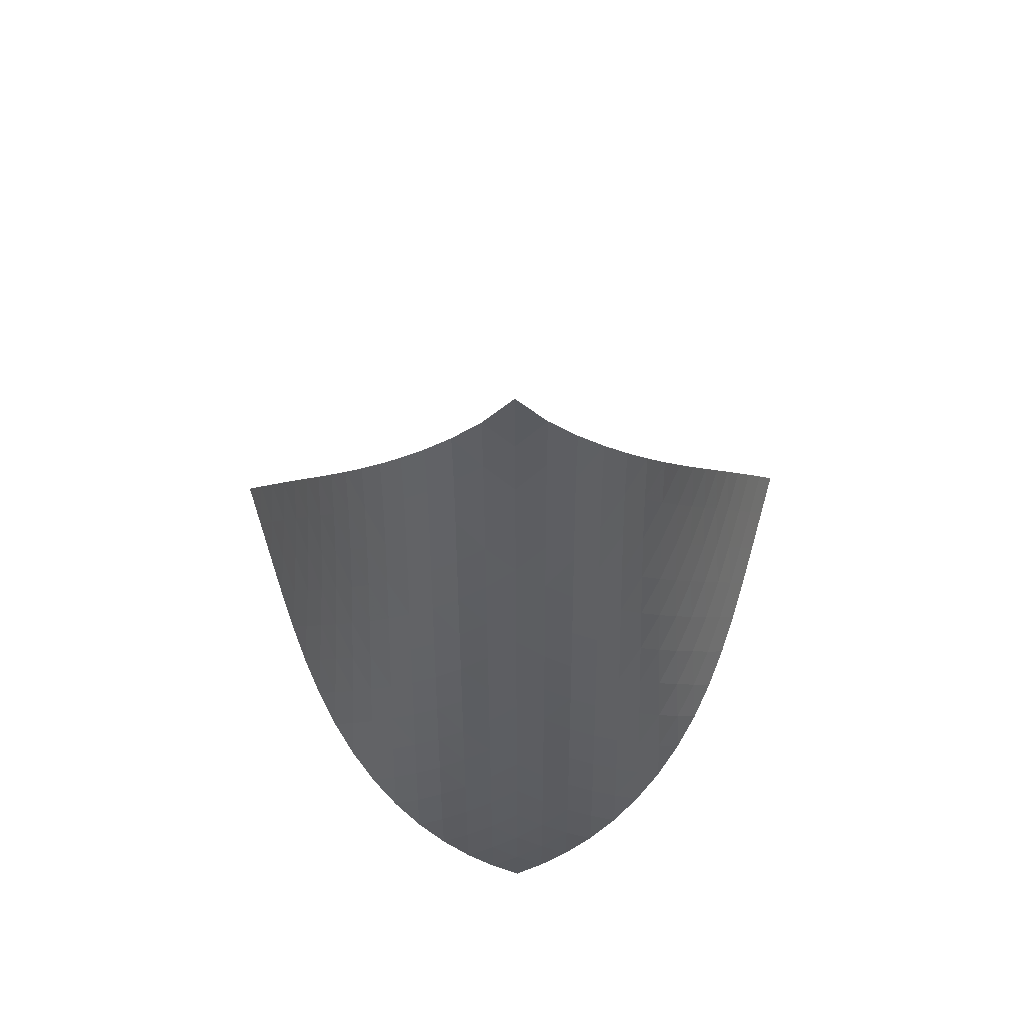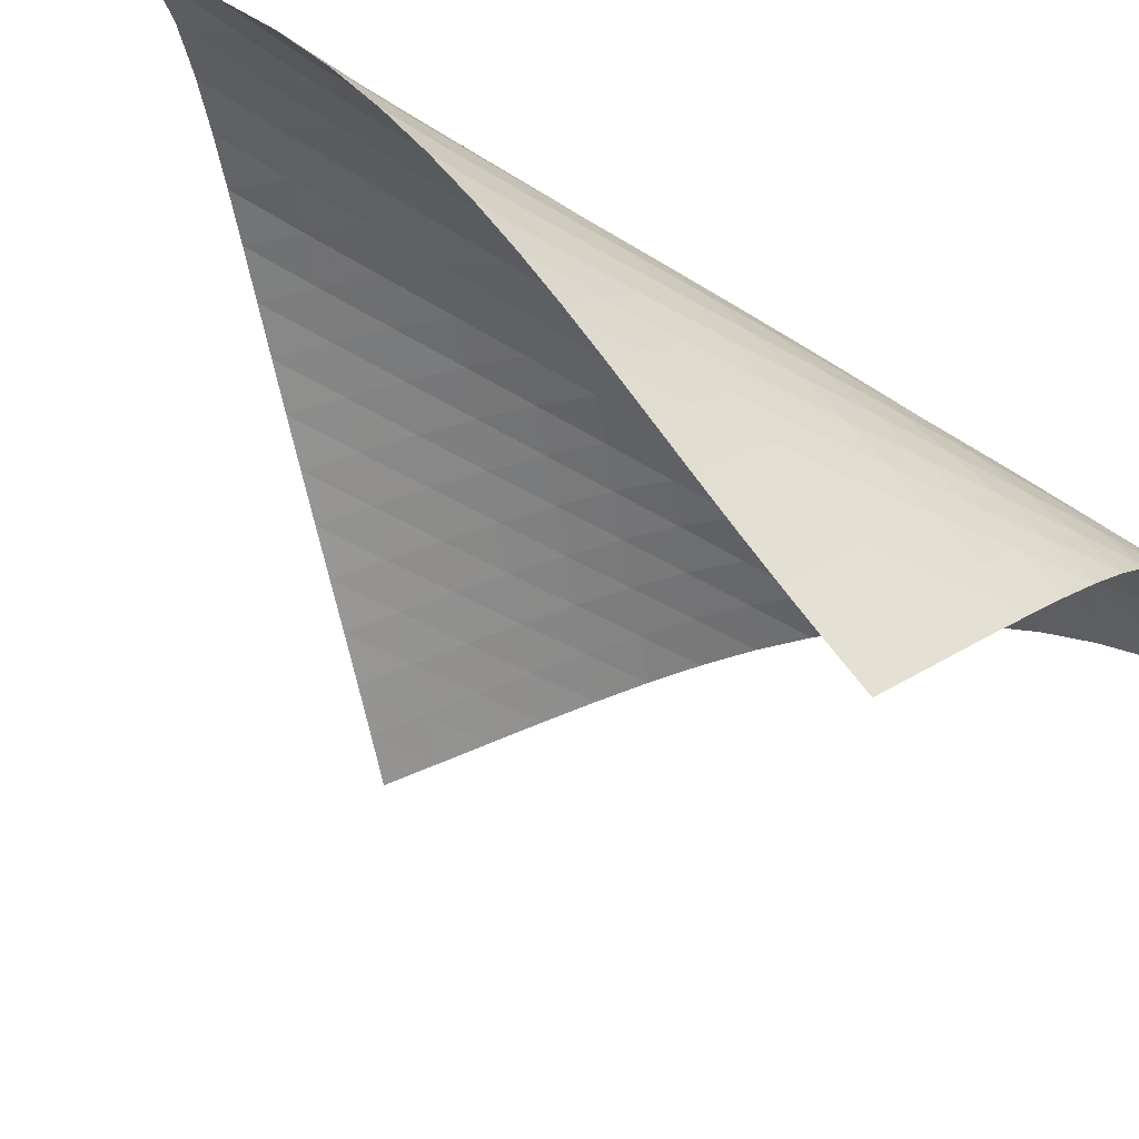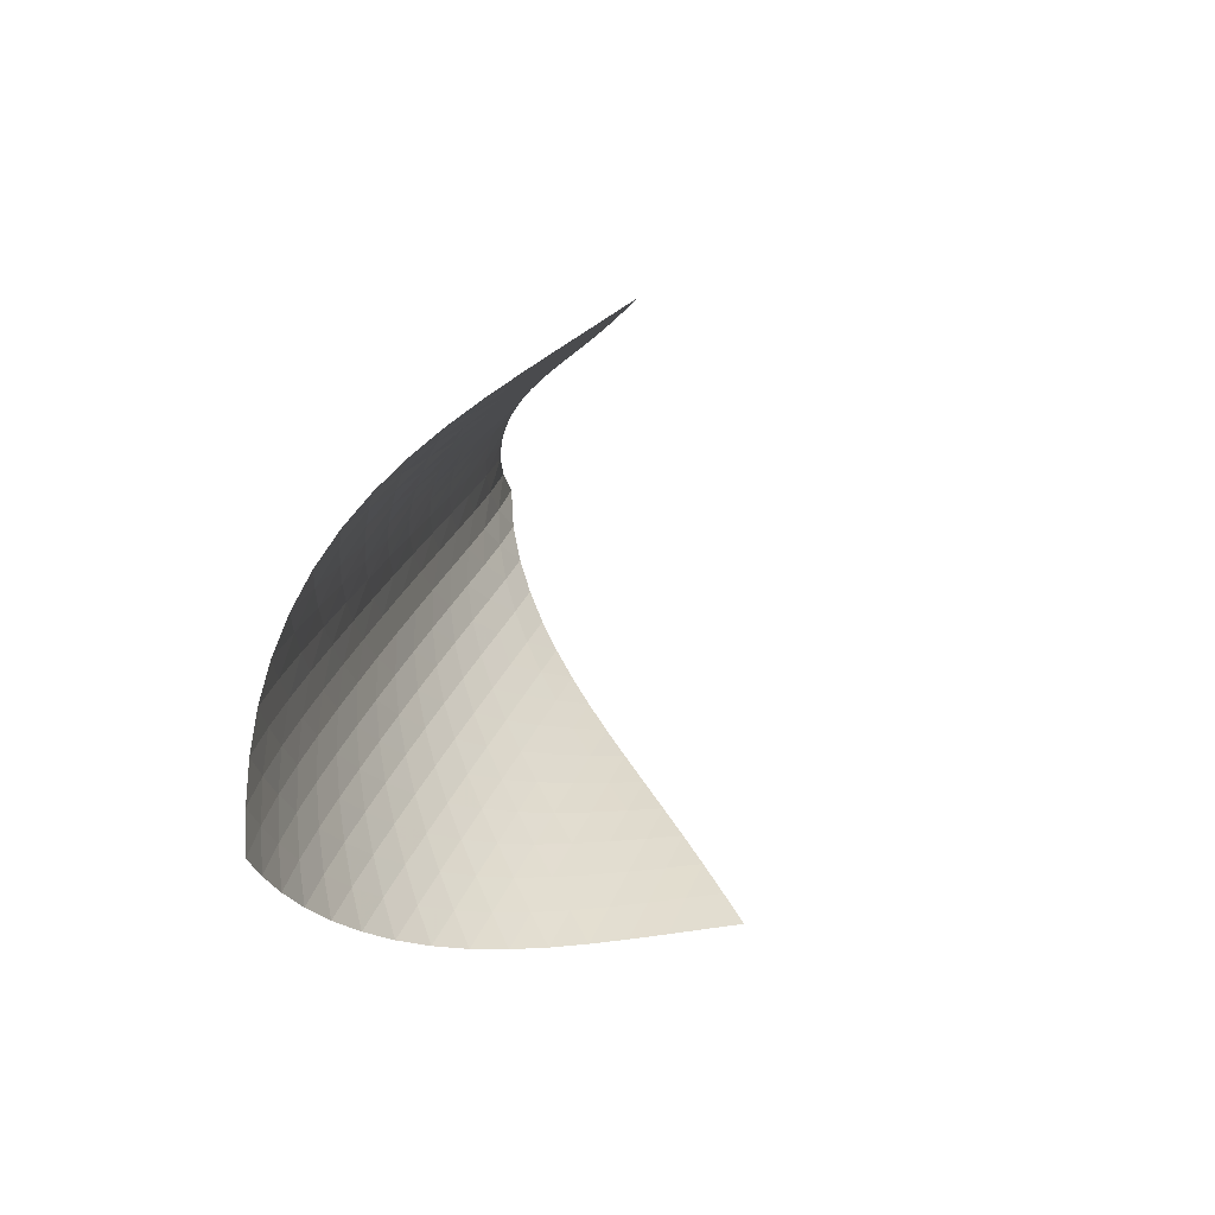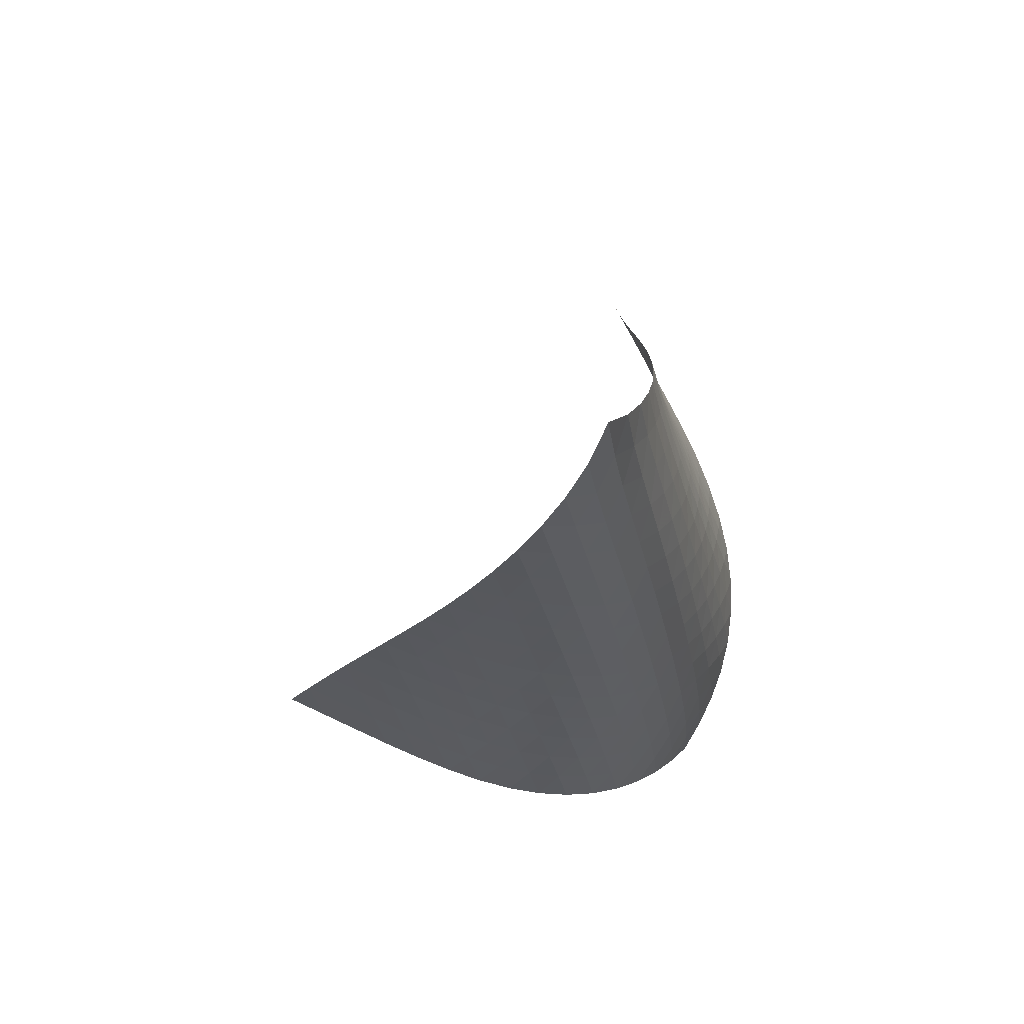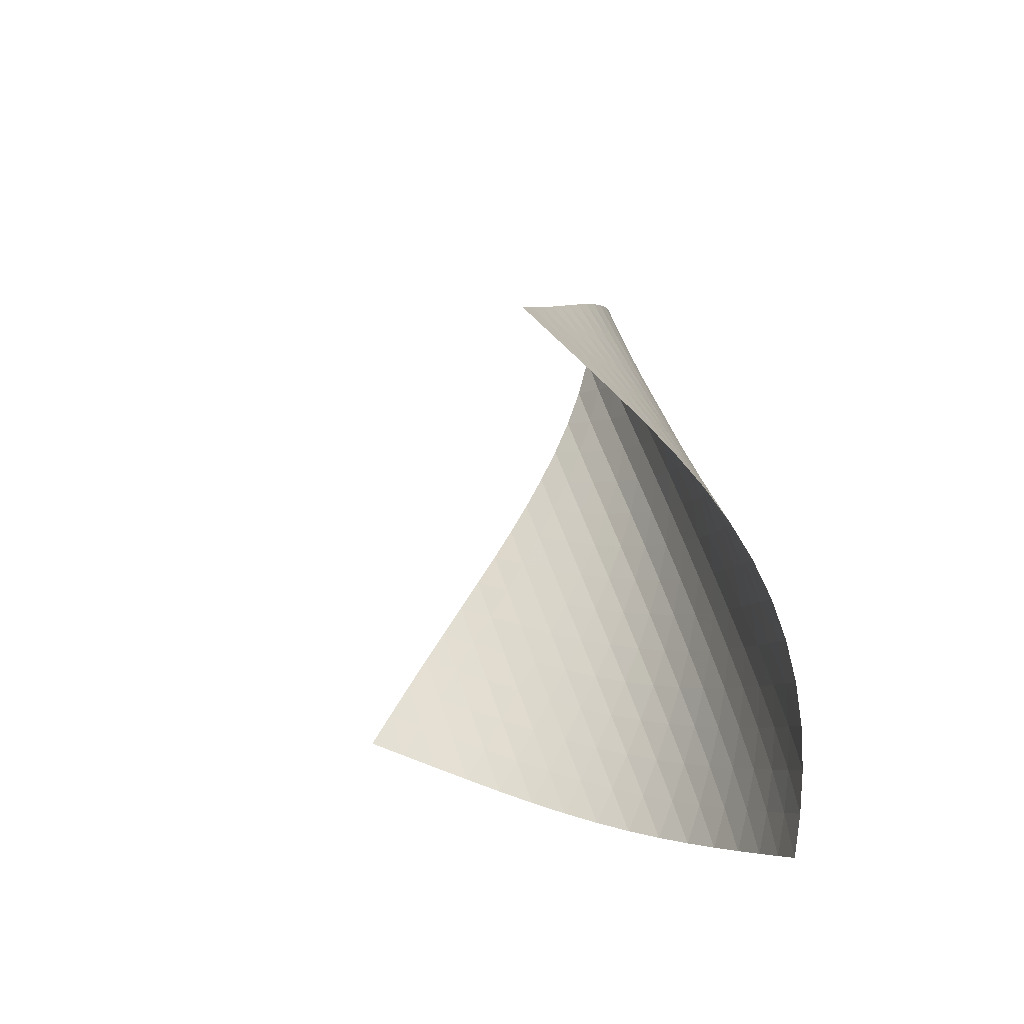
<metadata>
{"format":"obj","ext":"obj","renderer":"f3d","projection":"perspective","resolution":1024,"background":"white","views":[{"elev":64.0,"azim":-46.3,"up":"+Y"},{"elev":-64.0,"azim":-135.6,"up":"+Z"},{"elev":-70.9,"azim":54.7,"up":"+Y"},{"elev":71.6,"azim":-97.5,"up":"+Y"},{"elev":-53.9,"azim":-151.4,"up":"+Y"}]}
</metadata>
<code>
v -6.502 -0.05127 6.502
v 0.6073 -11.07 8.184
v -8.184 -11.07 -0.6073
v -9.014 -18.59 9.014
v -8.153 -10.35 -0.1311
v -8.131 -9.621 0.3426
v -8.12 -8.891 0.8132
v -8.12 -8.157 1.282
v -8.124 -7.422 1.75
v -8.127 -6.687 2.22
v -8.118 -5.954 2.694
v -8.091 -5.221 3.174
v -8.034 -4.491 3.66
v -7.94 -3.765 4.152
v -7.798 -3.041 4.647
v -7.597 -2.32 5.141
v -7.325 -1.599 5.628
v -6.967 -0.8629 6.092
v -6.092 -0.8629 6.967
v -5.628 -1.599 7.325
v -5.141 -2.32 7.597
v -4.647 -3.041 7.798
v -4.152 -3.765 7.94
v -3.66 -4.491 8.034
v -3.174 -5.221 8.091
v -2.694 -5.954 8.118
v -2.22 -6.687 8.127
v -1.75 -7.422 8.124
v -1.282 -8.157 8.12
v -0.8132 -8.891 8.12
v -0.3426 -9.621 8.131
v 0.1311 -10.35 8.153
v -0.06279 -11.5 8.53
v -0.7324 -11.92 8.878
v -1.404 -12.35 9.222
v -2.08 -12.78 9.551
v -2.764 -13.22 9.852
v -3.458 -13.67 10.11
v -4.16 -14.13 10.3
v -4.864 -14.62 10.43
v -5.56 -15.13 10.47
v -6.237 -15.66 10.42
v -6.882 -16.21 10.28
v -7.486 -16.79 10.06
v -8.041 -17.38 9.766
v -8.548 -17.98 9.413
v -9.413 -17.98 8.548
v -9.766 -17.38 8.041
v -10.06 -16.79 7.486
v -10.28 -16.21 6.882
v -10.42 -15.66 6.237
v -10.47 -15.13 5.56
v -10.43 -14.62 4.864
v -10.3 -14.13 4.16
v -10.11 -13.67 3.458
v -9.852 -13.22 2.764
v -9.551 -12.78 2.08
v -9.222 -12.35 1.404
v -8.878 -11.92 0.7324
v -8.53 -11.5 0.06279
v -6.667 -1.478 6.667
v -7.136 -2.152 6.276
v -7.508 -2.841 5.83
v -7.794 -3.541 5.355
v -8.008 -4.249 4.867
v -8.163 -4.964 4.375
v -8.27 -5.684 3.885
v -8.34 -6.408 3.398
v -8.384 -7.135 2.916
v -8.41 -7.864 2.438
v -8.428 -8.594 1.964
v -8.445 -9.323 1.49
v -8.467 -10.05 1.016
v -8.497 -10.78 0.54
v -6.276 -2.152 7.136
v -6.854 -2.756 6.854
v -7.337 -3.399 6.479
v -7.721 -4.067 6.044
v -8.019 -4.752 5.574
v -8.244 -5.451 5.089
v -8.409 -6.158 4.597
v -8.529 -6.872 4.106
v -8.613 -7.59 3.617
v -8.673 -8.312 3.132
v -8.718 -9.035 2.65
v -8.757 -9.759 2.171
v -8.796 -10.48 1.691
v -8.837 -11.2 1.212
v -5.83 -2.841 7.508
v -6.479 -3.399 7.337
v -7.06 -3.995 7.06
v -7.55 -4.626 6.692
v -7.944 -5.282 6.261
v -8.253 -5.958 5.794
v -8.49 -6.648 5.309
v -8.668 -7.348 4.817
v -8.802 -8.055 4.323
v -8.903 -8.767 3.832
v -8.983 -9.482 3.343
v -9.049 -10.2 2.856
v -9.11 -10.92 2.371
v -9.169 -11.63 1.887
v -5.355 -3.541 7.794
v -6.044 -4.067 7.721
v -6.692 -4.626 7.55
v -7.271 -5.219 7.271
v -7.763 -5.844 6.903
v -8.165 -6.493 6.475
v -8.485 -7.162 6.011
v -8.736 -7.844 5.527
v -8.932 -8.536 5.034
v -9.084 -9.236 4.538
v -9.205 -9.941 4.043
v -9.307 -10.65 3.55
v -9.397 -11.36 3.058
v -9.479 -12.07 2.568
v -4.867 -4.249 8.008
v -5.574 -4.752 8.019
v -6.261 -5.282 7.944
v -6.903 -5.844 7.763
v -7.478 -6.437 7.478
v -7.971 -7.058 7.111
v -8.381 -7.702 6.685
v -8.713 -8.363 6.223
v -8.98 -9.038 5.74
v -9.194 -9.723 5.247
v -9.369 -10.42 4.75
v -9.514 -11.11 4.251
v -9.642 -11.81 3.754
v -9.755 -12.51 3.258
v -4.375 -4.964 8.163
v -5.089 -5.451 8.244
v -5.794 -5.958 8.253
v -6.475 -6.493 8.165
v -7.111 -7.058 7.971
v -7.681 -7.651 7.681
v -8.174 -8.27 7.313
v -8.59 -8.909 6.89
v -8.935 -9.565 6.43
v -9.219 -10.23 5.949
v -9.455 -10.91 5.456
v -9.654 -11.59 4.958
v -9.826 -12.28 4.458
v -9.979 -12.97 3.957
v -3.885 -5.684 8.27
v -4.597 -6.158 8.409
v -5.309 -6.648 8.49
v -6.011 -7.162 8.485
v -6.685 -7.702 8.381
v -7.313 -8.27 8.174
v -7.877 -8.864 7.877
v -8.37 -9.481 7.508
v -8.793 -10.12 7.087
v -9.15 -10.77 6.631
v -9.452 -11.43 6.153
v -9.711 -12.1 5.661
v -9.936 -12.77 5.163
v -10.13 -13.45 4.662
v -3.398 -6.408 8.34
v -4.106 -6.872 8.529
v -4.817 -7.348 8.668
v -5.527 -7.844 8.736
v -6.223 -8.363 8.713
v -6.89 -8.909 8.59
v -7.508 -9.481 8.37
v -8.067 -10.08 8.067
v -8.56 -10.69 7.697
v -8.988 -11.32 7.278
v -9.358 -11.97 6.825
v -9.679 -12.62 6.35
v -9.961 -13.28 5.862
v -10.21 -13.95 5.365
v -2.916 -7.135 8.384
v -3.617 -7.59 8.613
v -4.323 -8.055 8.802
v -5.034 -8.536 8.932
v -5.74 -9.038 8.98
v -6.43 -9.565 8.935
v -7.087 -10.12 8.793
v -7.697 -10.69 8.56
v -8.249 -11.29 8.249
v -8.741 -11.9 7.878
v -9.175 -12.53 7.46
v -9.558 -13.17 7.011
v -9.897 -13.82 6.541
v -10.2 -14.47 6.056
v -2.438 -7.864 8.41
v -3.132 -8.312 8.673
v -3.832 -8.767 8.903
v -4.538 -9.236 9.084
v -5.247 -9.723 9.194
v -5.949 -10.23 9.219
v -6.631 -10.77 9.15
v -7.278 -11.32 8.988
v -7.878 -11.9 8.741
v -8.424 -12.5 8.424
v -8.914 -13.11 8.05
v -9.353 -13.74 7.634
v -9.747 -14.37 7.189
v -10.1 -15.01 6.721
v -1.964 -8.594 8.428
v -2.65 -9.035 8.718
v -3.343 -9.482 8.983
v -4.043 -9.941 9.205
v -4.75 -10.42 9.369
v -5.456 -10.91 9.455
v -6.153 -11.43 9.452
v -6.825 -11.97 9.358
v -7.46 -12.53 9.175
v -8.05 -13.11 8.914
v -8.588 -13.71 8.588
v -9.076 -14.33 8.211
v -9.518 -14.95 7.795
v -9.918 -15.58 7.35
v -1.49 -9.323 8.445
v -2.171 -9.759 8.757
v -2.856 -10.2 9.049
v -3.55 -10.65 9.307
v -4.251 -11.11 9.514
v -4.958 -11.59 9.654
v -5.661 -12.1 9.711
v -6.35 -12.62 9.679
v -7.011 -13.17 9.558
v -7.634 -13.74 9.353
v -8.211 -14.33 9.076
v -8.739 -14.93 8.739
v -9.22 -15.54 8.355
v -9.659 -16.16 7.934
v -1.016 -10.05 8.467
v -1.691 -10.48 8.796
v -2.371 -10.92 9.11
v -3.058 -11.36 9.397
v -3.754 -11.81 9.642
v -4.458 -12.28 9.826
v -5.163 -12.77 9.936
v -5.862 -13.28 9.961
v -6.541 -13.82 9.897
v -7.189 -14.37 9.747
v -7.795 -14.95 9.518
v -8.355 -15.54 9.22
v -8.867 -16.15 8.867
v -9.335 -16.76 8.47
v -0.54 -10.78 8.497
v -1.212 -11.2 8.837
v -1.887 -11.63 9.169
v -2.568 -12.07 9.479
v -3.258 -12.51 9.755
v -3.957 -12.97 9.979
v -4.662 -13.45 10.13
v -5.365 -13.95 10.21
v -6.056 -14.47 10.2
v -6.721 -15.01 10.1
v -7.35 -15.58 9.918
v -7.934 -16.16 9.659
v -8.47 -16.76 9.335
v -8.959 -17.37 8.959
f 256 46 4
f 256 4 47
f 5 74 60
f 5 60 3
f 74 88 59
f 74 59 60
f 88 102 58
f 88 58 59
f 102 116 57
f 102 57 58
f 116 130 56
f 116 56 57
f 130 144 55
f 130 55 56
f 144 158 54
f 144 54 55
f 158 172 53
f 158 53 54
f 172 186 52
f 172 52 53
f 186 200 51
f 186 51 52
f 200 214 50
f 200 50 51
f 214 228 49
f 214 49 50
f 228 242 48
f 228 48 49
f 242 256 47
f 242 47 48
f 1 19 61
f 1 61 18
f 18 61 62
f 18 62 17
f 17 62 63
f 17 63 16
f 16 63 64
f 16 64 15
f 15 64 65
f 15 65 14
f 14 65 66
f 14 66 13
f 13 66 67
f 13 67 12
f 12 67 68
f 12 68 11
f 11 68 69
f 11 69 10
f 10 69 70
f 10 70 9
f 9 70 71
f 9 71 8
f 8 71 72
f 8 72 7
f 7 72 73
f 7 73 6
f 6 73 74
f 6 74 5
f 19 20 75
f 19 75 61
f 61 75 76
f 61 76 62
f 62 76 77
f 62 77 63
f 63 77 78
f 63 78 64
f 64 78 79
f 64 79 65
f 65 79 80
f 65 80 66
f 66 80 81
f 66 81 67
f 67 81 82
f 67 82 68
f 68 82 83
f 68 83 69
f 69 83 84
f 69 84 70
f 70 84 85
f 70 85 71
f 71 85 86
f 71 86 72
f 72 86 87
f 72 87 73
f 73 87 88
f 73 88 74
f 20 21 89
f 20 89 75
f 75 89 90
f 75 90 76
f 76 90 91
f 76 91 77
f 77 91 92
f 77 92 78
f 78 92 93
f 78 93 79
f 79 93 94
f 79 94 80
f 80 94 95
f 80 95 81
f 81 95 96
f 81 96 82
f 82 96 97
f 82 97 83
f 83 97 98
f 83 98 84
f 84 98 99
f 84 99 85
f 85 99 100
f 85 100 86
f 86 100 101
f 86 101 87
f 87 101 102
f 87 102 88
f 21 22 103
f 21 103 89
f 89 103 104
f 89 104 90
f 90 104 105
f 90 105 91
f 91 105 106
f 91 106 92
f 92 106 107
f 92 107 93
f 93 107 108
f 93 108 94
f 94 108 109
f 94 109 95
f 95 109 110
f 95 110 96
f 96 110 111
f 96 111 97
f 97 111 112
f 97 112 98
f 98 112 113
f 98 113 99
f 99 113 114
f 99 114 100
f 100 114 115
f 100 115 101
f 101 115 116
f 101 116 102
f 22 23 117
f 22 117 103
f 103 117 118
f 103 118 104
f 104 118 119
f 104 119 105
f 105 119 120
f 105 120 106
f 106 120 121
f 106 121 107
f 107 121 122
f 107 122 108
f 108 122 123
f 108 123 109
f 109 123 124
f 109 124 110
f 110 124 125
f 110 125 111
f 111 125 126
f 111 126 112
f 112 126 127
f 112 127 113
f 113 127 128
f 113 128 114
f 114 128 129
f 114 129 115
f 115 129 130
f 115 130 116
f 23 24 131
f 23 131 117
f 117 131 132
f 117 132 118
f 118 132 133
f 118 133 119
f 119 133 134
f 119 134 120
f 120 134 135
f 120 135 121
f 121 135 136
f 121 136 122
f 122 136 137
f 122 137 123
f 123 137 138
f 123 138 124
f 124 138 139
f 124 139 125
f 125 139 140
f 125 140 126
f 126 140 141
f 126 141 127
f 127 141 142
f 127 142 128
f 128 142 143
f 128 143 129
f 129 143 144
f 129 144 130
f 24 25 145
f 24 145 131
f 131 145 146
f 131 146 132
f 132 146 147
f 132 147 133
f 133 147 148
f 133 148 134
f 134 148 149
f 134 149 135
f 135 149 150
f 135 150 136
f 136 150 151
f 136 151 137
f 137 151 152
f 137 152 138
f 138 152 153
f 138 153 139
f 139 153 154
f 139 154 140
f 140 154 155
f 140 155 141
f 141 155 156
f 141 156 142
f 142 156 157
f 142 157 143
f 143 157 158
f 143 158 144
f 25 26 159
f 25 159 145
f 145 159 160
f 145 160 146
f 146 160 161
f 146 161 147
f 147 161 162
f 147 162 148
f 148 162 163
f 148 163 149
f 149 163 164
f 149 164 150
f 150 164 165
f 150 165 151
f 151 165 166
f 151 166 152
f 152 166 167
f 152 167 153
f 153 167 168
f 153 168 154
f 154 168 169
f 154 169 155
f 155 169 170
f 155 170 156
f 156 170 171
f 156 171 157
f 157 171 172
f 157 172 158
f 26 27 173
f 26 173 159
f 159 173 174
f 159 174 160
f 160 174 175
f 160 175 161
f 161 175 176
f 161 176 162
f 162 176 177
f 162 177 163
f 163 177 178
f 163 178 164
f 164 178 179
f 164 179 165
f 165 179 180
f 165 180 166
f 166 180 181
f 166 181 167
f 167 181 182
f 167 182 168
f 168 182 183
f 168 183 169
f 169 183 184
f 169 184 170
f 170 184 185
f 170 185 171
f 171 185 186
f 171 186 172
f 27 28 187
f 27 187 173
f 173 187 188
f 173 188 174
f 174 188 189
f 174 189 175
f 175 189 190
f 175 190 176
f 176 190 191
f 176 191 177
f 177 191 192
f 177 192 178
f 178 192 193
f 178 193 179
f 179 193 194
f 179 194 180
f 180 194 195
f 180 195 181
f 181 195 196
f 181 196 182
f 182 196 197
f 182 197 183
f 183 197 198
f 183 198 184
f 184 198 199
f 184 199 185
f 185 199 200
f 185 200 186
f 28 29 201
f 28 201 187
f 187 201 202
f 187 202 188
f 188 202 203
f 188 203 189
f 189 203 204
f 189 204 190
f 190 204 205
f 190 205 191
f 191 205 206
f 191 206 192
f 192 206 207
f 192 207 193
f 193 207 208
f 193 208 194
f 194 208 209
f 194 209 195
f 195 209 210
f 195 210 196
f 196 210 211
f 196 211 197
f 197 211 212
f 197 212 198
f 198 212 213
f 198 213 199
f 199 213 214
f 199 214 200
f 29 30 215
f 29 215 201
f 201 215 216
f 201 216 202
f 202 216 217
f 202 217 203
f 203 217 218
f 203 218 204
f 204 218 219
f 204 219 205
f 205 219 220
f 205 220 206
f 206 220 221
f 206 221 207
f 207 221 222
f 207 222 208
f 208 222 223
f 208 223 209
f 209 223 224
f 209 224 210
f 210 224 225
f 210 225 211
f 211 225 226
f 211 226 212
f 212 226 227
f 212 227 213
f 213 227 228
f 213 228 214
f 30 31 229
f 30 229 215
f 215 229 230
f 215 230 216
f 216 230 231
f 216 231 217
f 217 231 232
f 217 232 218
f 218 232 233
f 218 233 219
f 219 233 234
f 219 234 220
f 220 234 235
f 220 235 221
f 221 235 236
f 221 236 222
f 222 236 237
f 222 237 223
f 223 237 238
f 223 238 224
f 224 238 239
f 224 239 225
f 225 239 240
f 225 240 226
f 226 240 241
f 226 241 227
f 227 241 242
f 227 242 228
f 31 32 243
f 31 243 229
f 229 243 244
f 229 244 230
f 230 244 245
f 230 245 231
f 231 245 246
f 231 246 232
f 232 246 247
f 232 247 233
f 233 247 248
f 233 248 234
f 234 248 249
f 234 249 235
f 235 249 250
f 235 250 236
f 236 250 251
f 236 251 237
f 237 251 252
f 237 252 238
f 238 252 253
f 238 253 239
f 239 253 254
f 239 254 240
f 240 254 255
f 240 255 241
f 241 255 256
f 241 256 242
f 32 2 33
f 32 33 243
f 243 33 34
f 243 34 244
f 244 34 35
f 244 35 245
f 245 35 36
f 245 36 246
f 246 36 37
f 246 37 247
f 247 37 38
f 247 38 248
f 248 38 39
f 248 39 249
f 249 39 40
f 249 40 250
f 250 40 41
f 250 41 251
f 251 41 42
f 251 42 252
f 252 42 43
f 252 43 253
f 253 43 44
f 253 44 254
f 254 44 45
f 254 45 255
f 255 45 46
f 255 46 256

</code>
